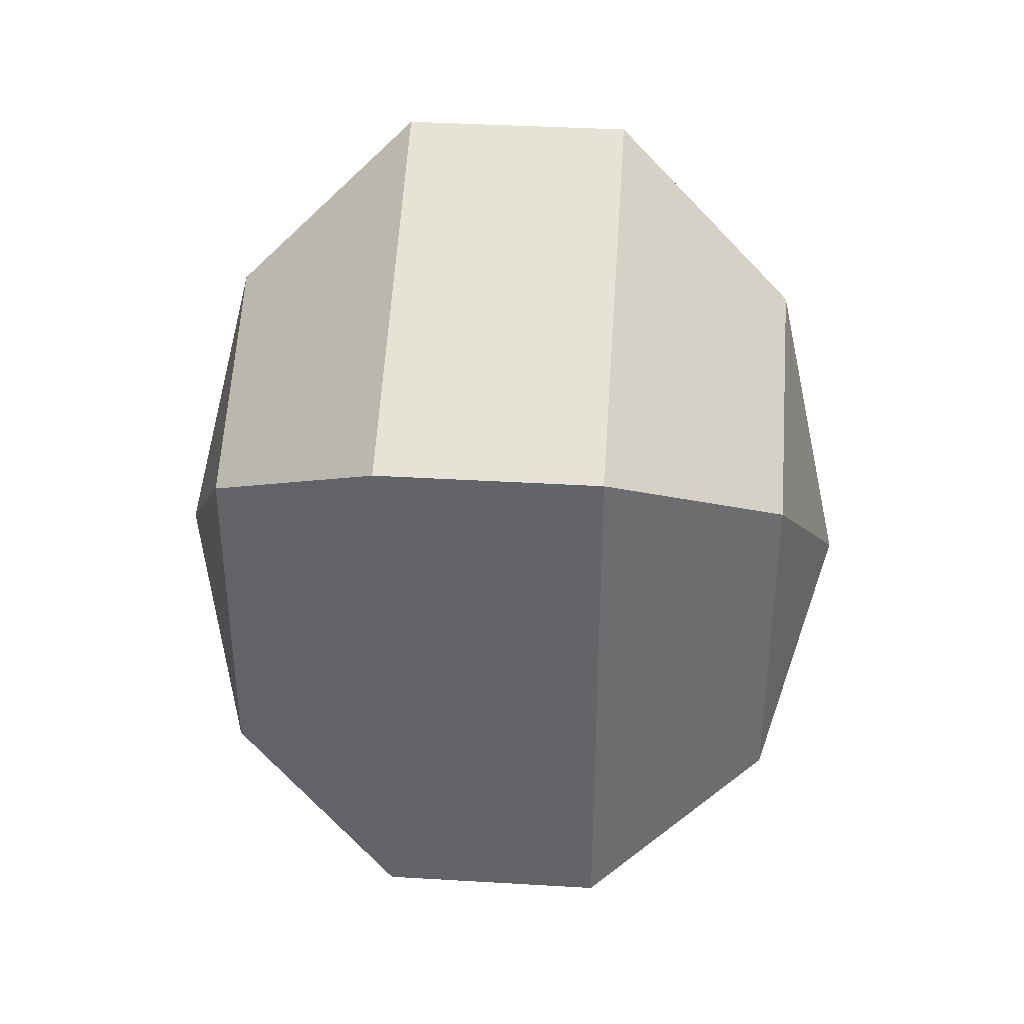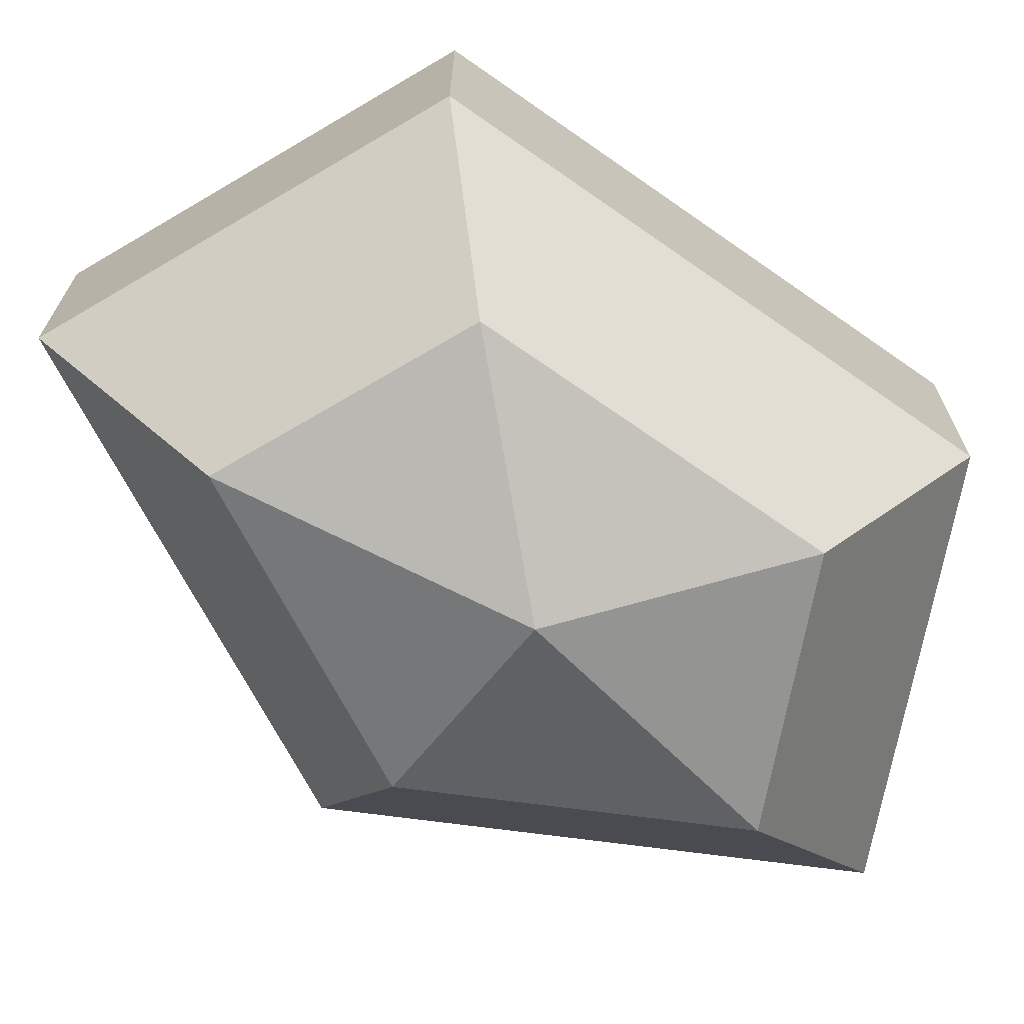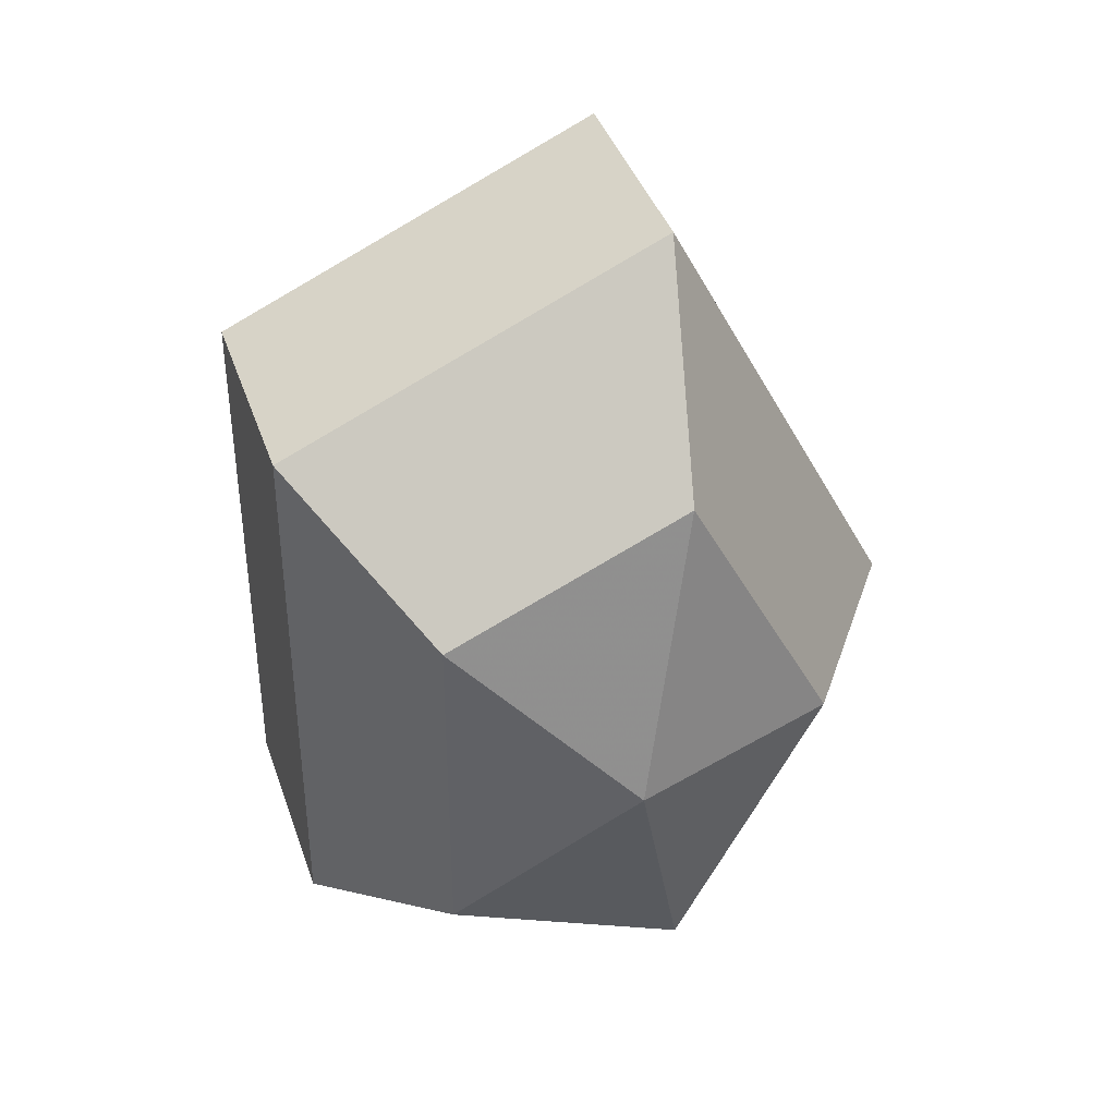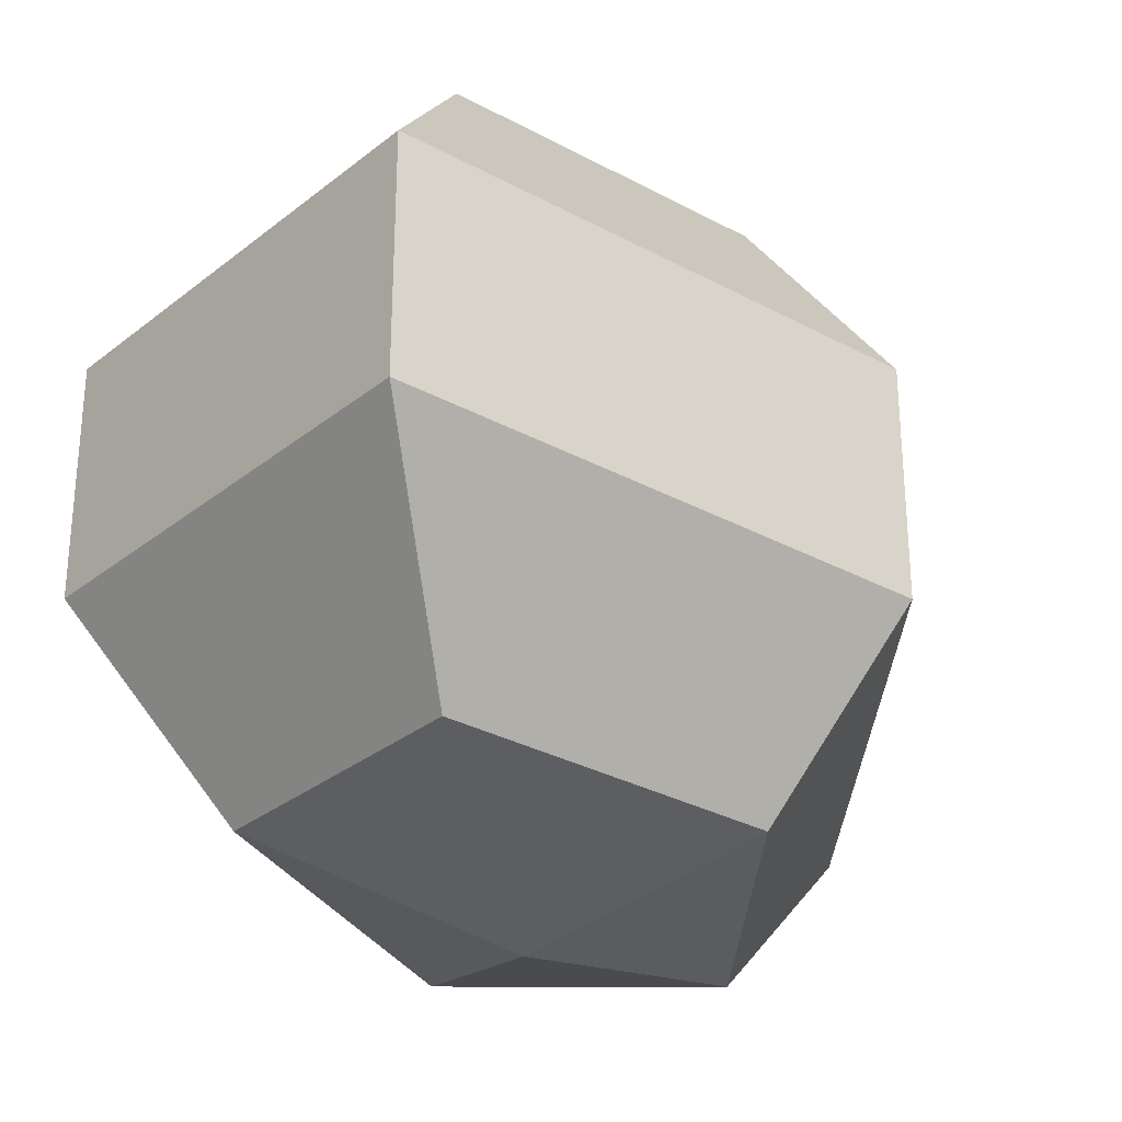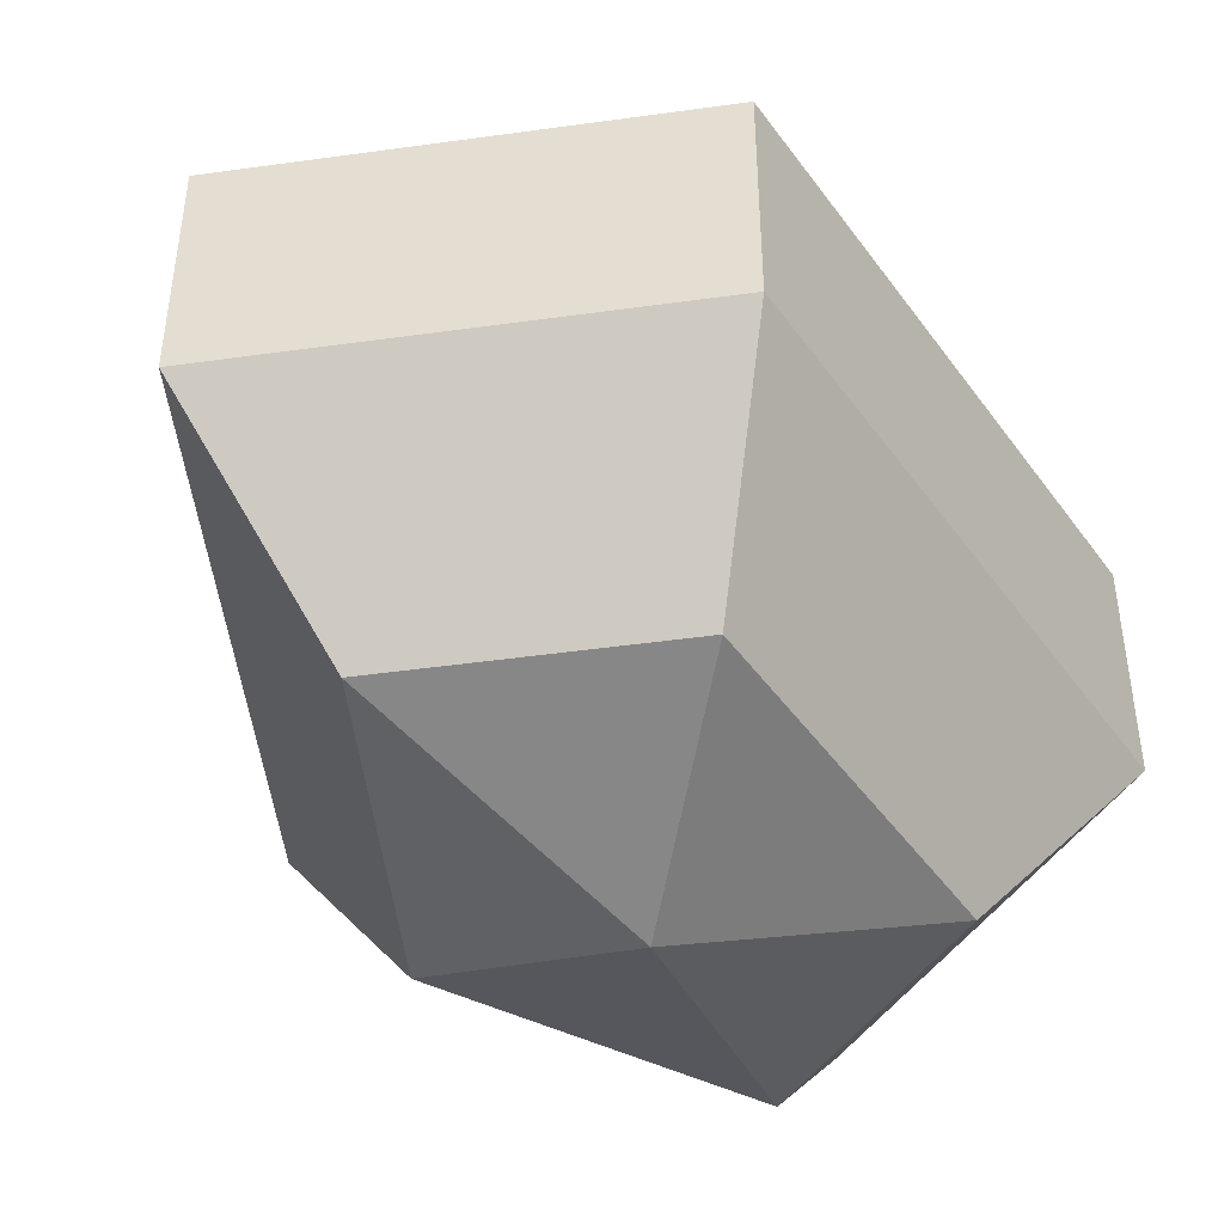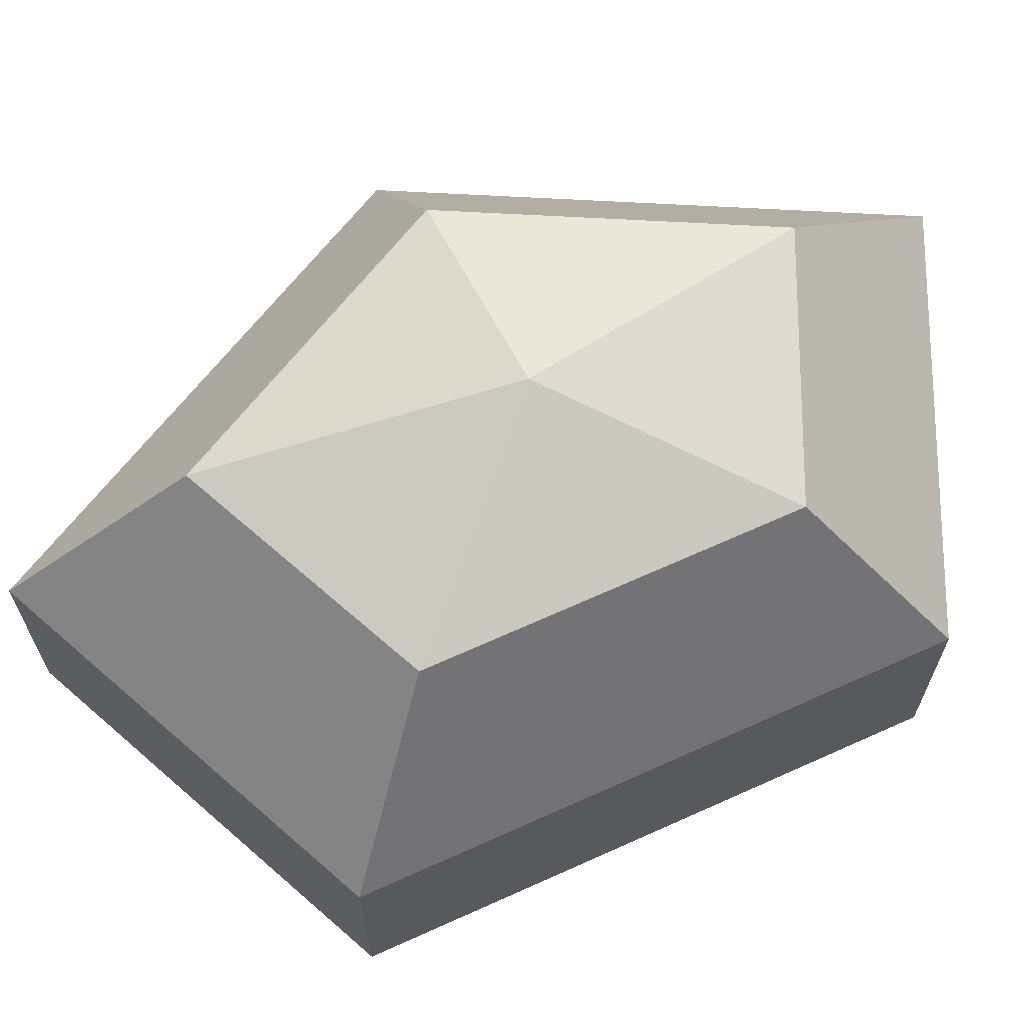
<metadata>
{"format":"obj","ext":"obj","renderer":"f3d","projection":"perspective","resolution":1024,"background":"white","views":[{"elev":38.3,"azim":94.3,"up":"+Y"},{"elev":-70.4,"azim":55.0,"up":"+Z"},{"elev":40.3,"azim":161.9,"up":"+Y"},{"elev":-30.6,"azim":-155.6,"up":"+Z"},{"elev":-46.3,"azim":33.5,"up":"+Z"},{"elev":67.8,"azim":65.7,"up":"+Z"}]}
</metadata>
<code>
v 209 176 140
v 209 176 140
v 209 176 140
v 209 176 140
v 209 176 140
v 209 176 140
v 205.5 176 141.1
v 207.9 171.3 141.1
v 211.9 173.1 141.1
v 211.9 178.9 141.1
v 207.9 180.7 141.1
v 205.5 176 141.1
v 203.3 176 144.1
v 207.2 168.4 144.1
v 213.6 171.3 144.1
v 213.6 180.7 144.1
v 207.2 183.6 144.1
v 203.3 176 144.1
v 203.3 176 147.9
v 207.2 168.4 147.9
v 213.6 171.3 147.9
v 213.6 180.7 147.9
v 207.2 183.6 147.9
v 203.3 176 147.9
v 205.5 176 150.9
v 207.9 171.3 150.9
v 211.9 173.1 150.9
v 211.9 178.9 150.9
v 207.9 180.7 150.9
v 205.5 176 150.9
v 209 176 152
v 209 176 152
v 209 176 152
v 209 176 152
v 209 176 152
v 209 176 152
g foo
f 8 7 1
f 9 8 2
f 10 9 3
f 11 10 4
f 12 11 5
f 14 13 7
f 15 14 8
f 16 15 9
f 17 16 10
f 18 17 11
f 20 19 13
f 21 20 14
f 22 21 15
f 23 22 16
f 24 23 17
f 26 25 19
f 27 26 20
f 28 27 21
f 29 28 22
f 30 29 23
f 32 31 25
f 33 32 26
f 34 33 27
f 35 34 28
f 36 35 29
f 2 8 1
f 3 9 2
f 4 10 3
f 5 11 4
f 6 12 5
f 8 14 7
f 9 15 8
f 10 16 9
f 11 17 10
f 12 18 11
f 14 20 13
f 15 21 14
f 16 22 15
f 17 23 16
f 18 24 17
f 20 26 19
f 21 27 20
f 22 28 21
f 23 29 22
f 24 30 23
f 26 32 25
f 27 33 26
f 28 34 27
f 29 35 28
f 30 36 29
g

</code>
